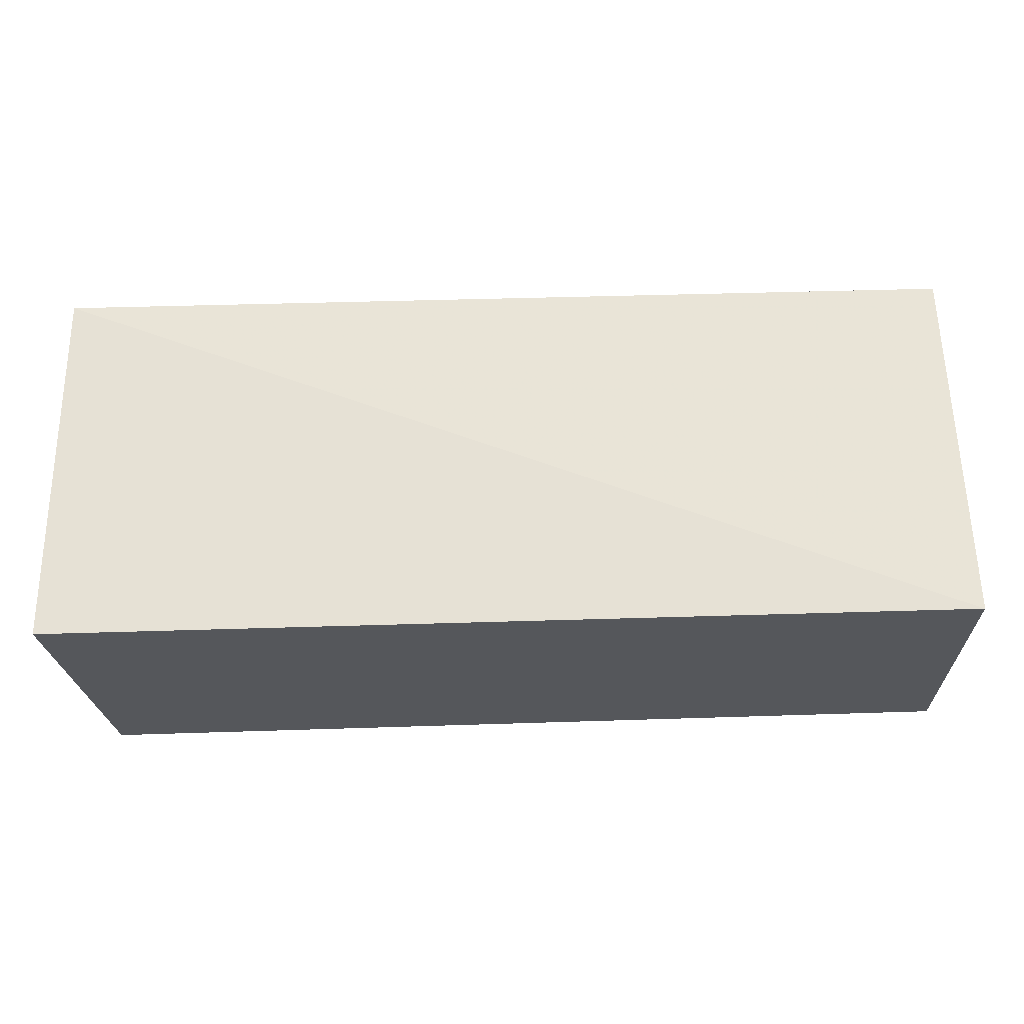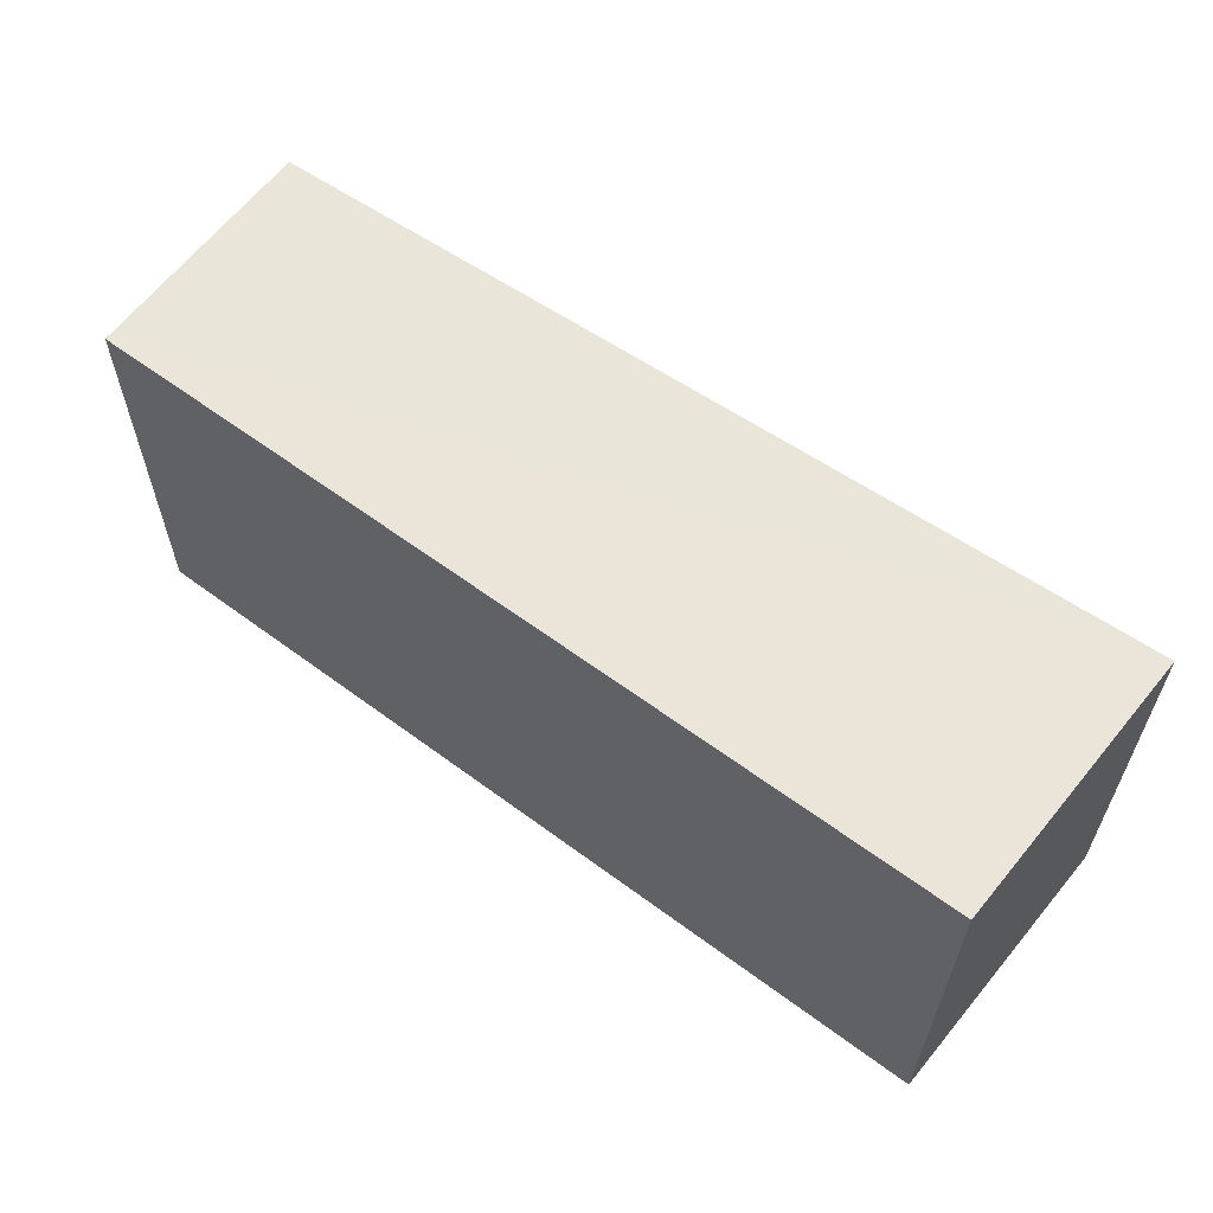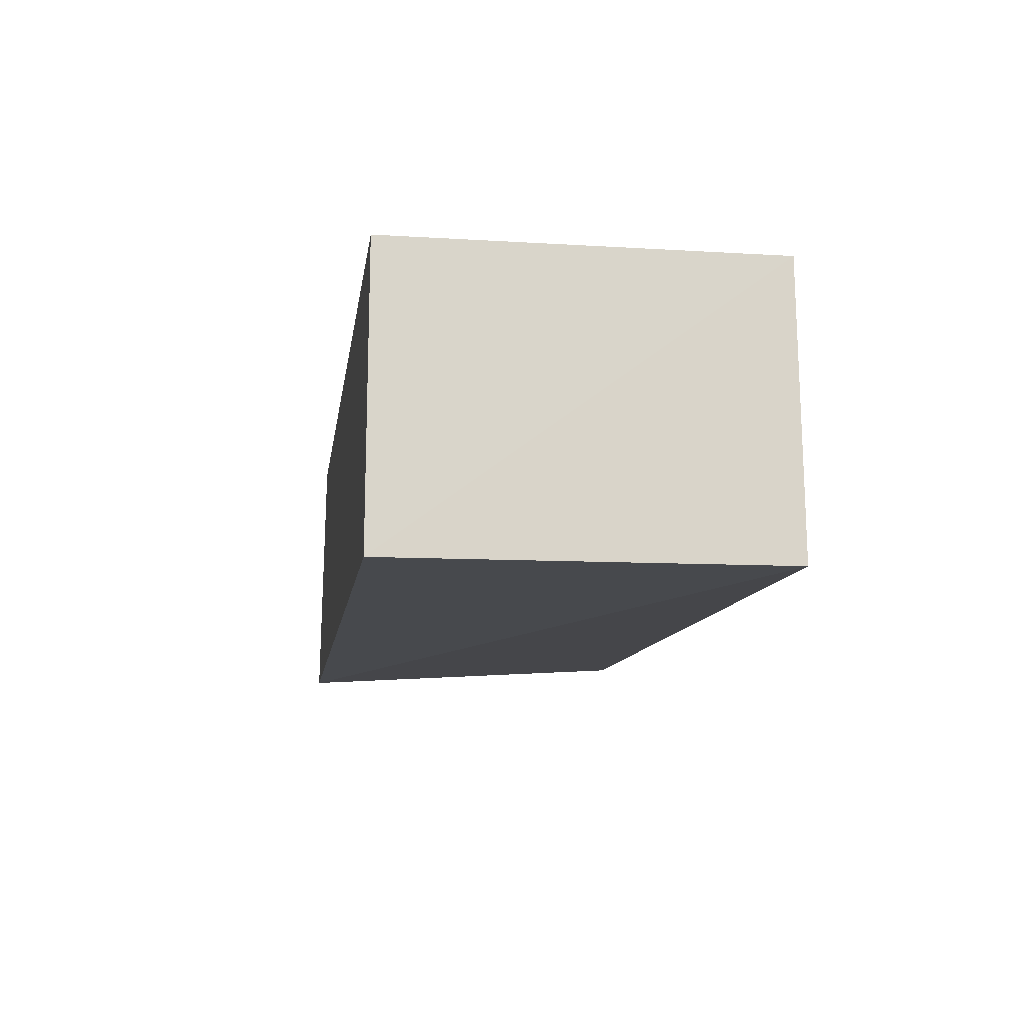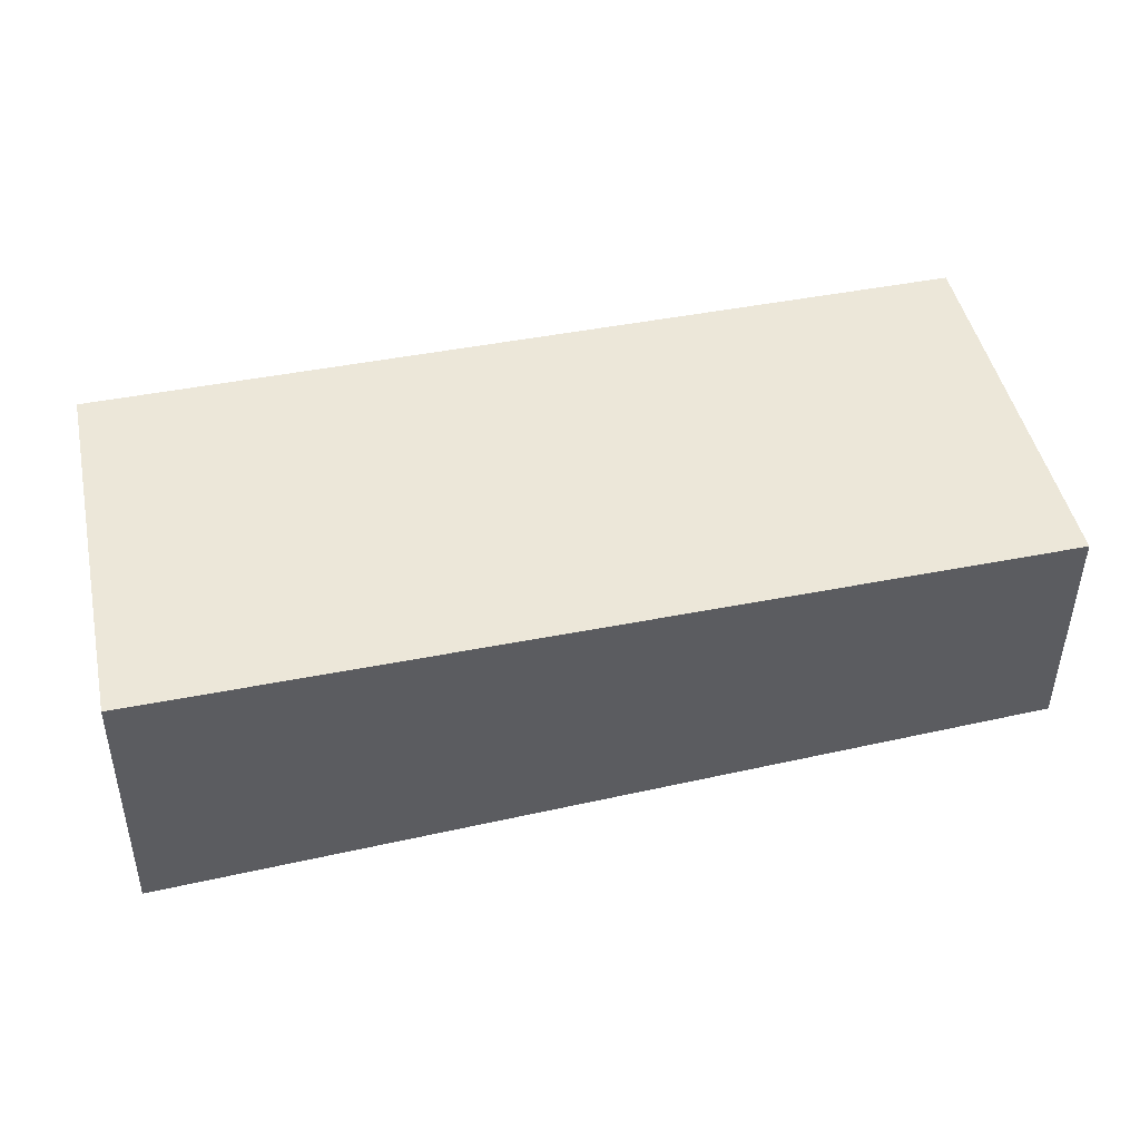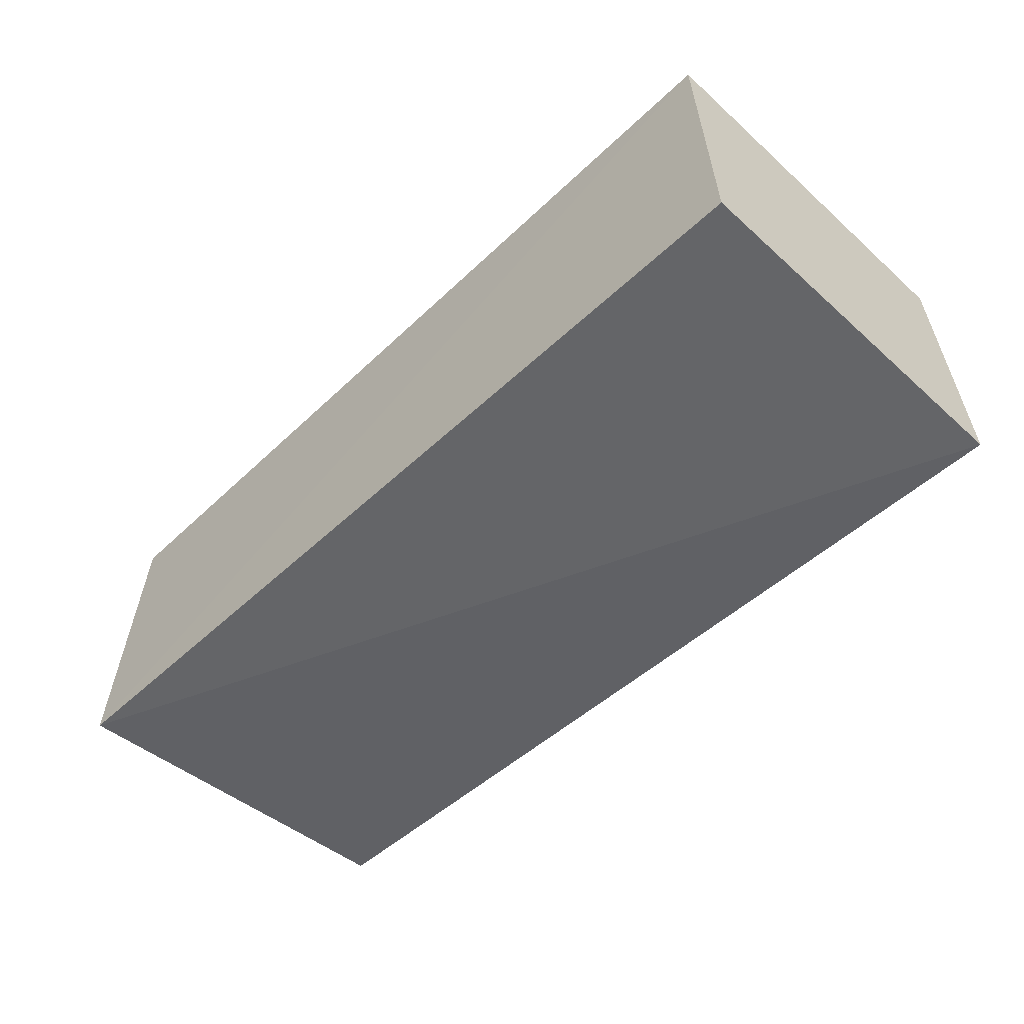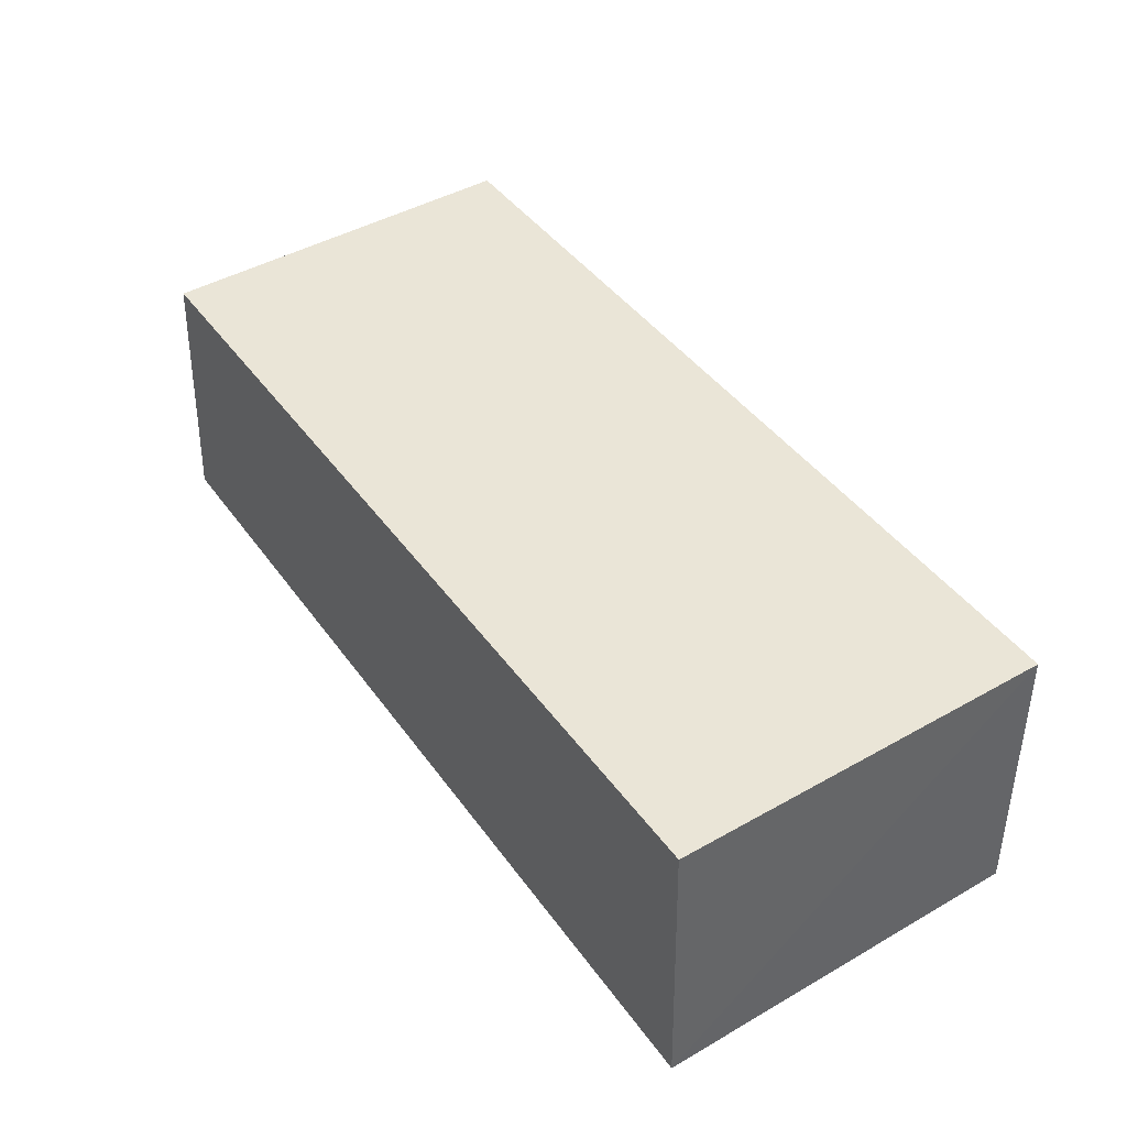
<metadata>
{"format":"obj","ext":"obj","renderer":"f3d","projection":"perspective","resolution":1024,"background":"white","views":[{"elev":-27.2,"azim":4.3,"up":"+Z"},{"elev":59.2,"azim":-142.9,"up":"+Z"},{"elev":-12.4,"azim":-98.2,"up":"+Y"},{"elev":49.1,"azim":-12.5,"up":"+Y"},{"elev":-52.0,"azim":-134.5,"up":"+Y"},{"elev":44.6,"azim":-123.6,"up":"+Y"}]}
</metadata>
<code>
v 0.07252 0.09233 -0.0989
v 0.07372 0.0887 -0.1592
v 0.07034 0.1327 -0.1586
v -0.07093 0.1333 -0.09848
v -0.07263 0.08795 -0.09848
v 0.07104 0.1324 -0.09843
v -0.07246 0.08761 -0.1591
v -0.07059 0.1334 -0.1588
f 5 2 1
f 6 3 4
f 6 5 1
f 6 4 5
f 6 1 2
f 6 2 3
f 7 2 5
f 7 5 4
f 8 3 2
f 8 2 7
f 8 7 4
f 8 4 3

</code>
